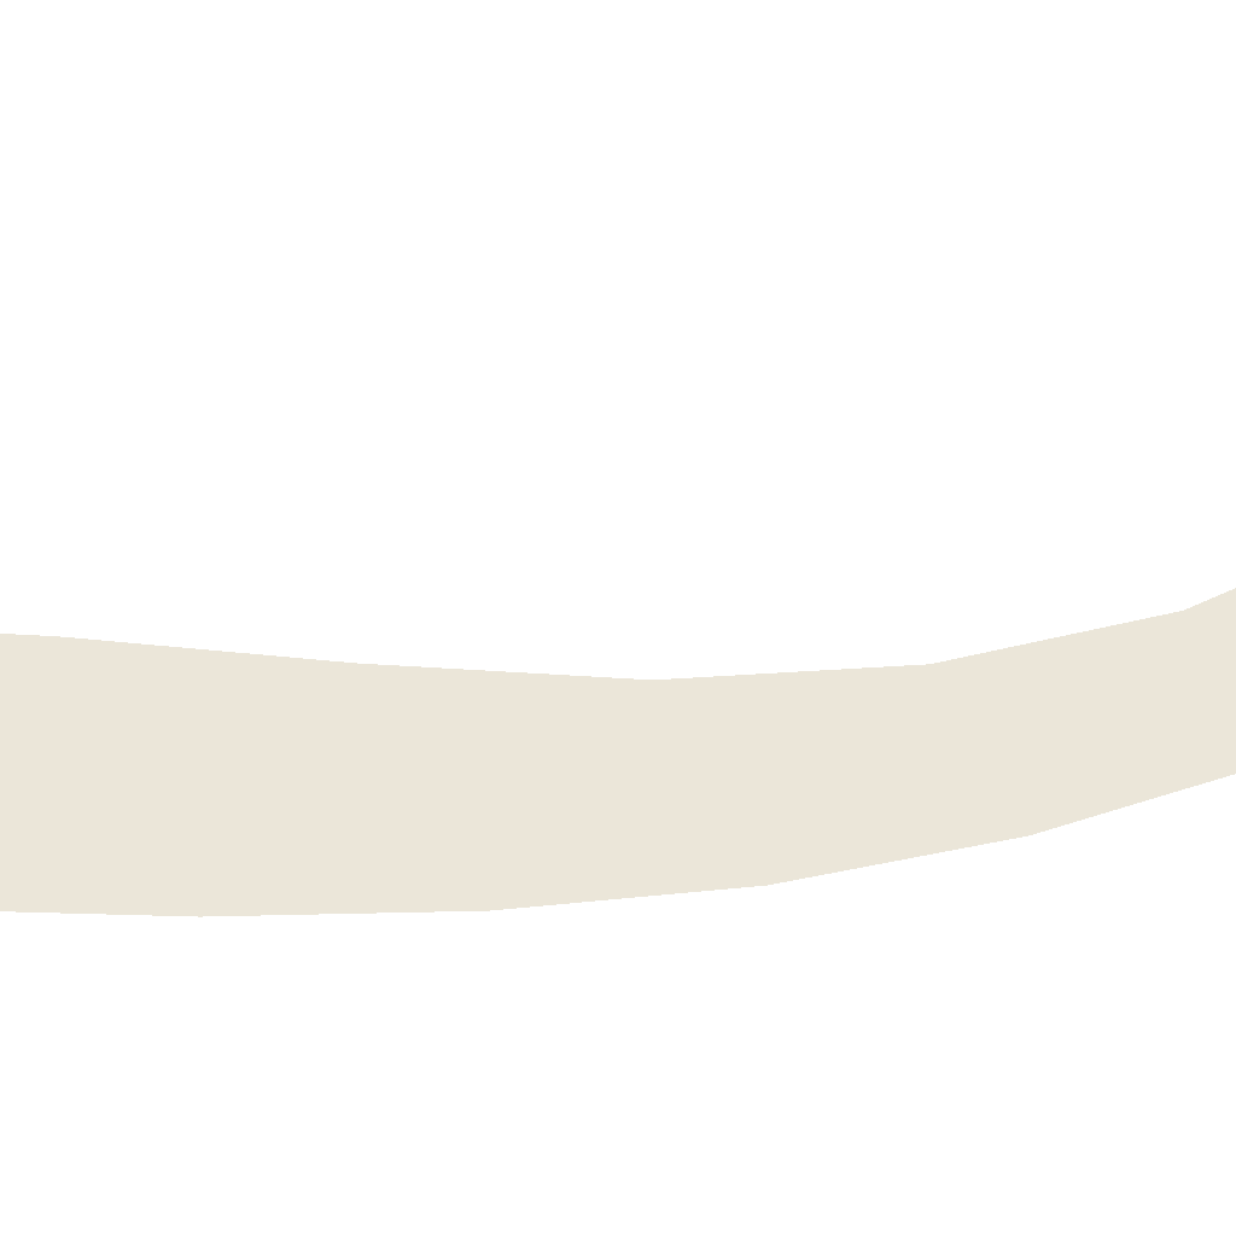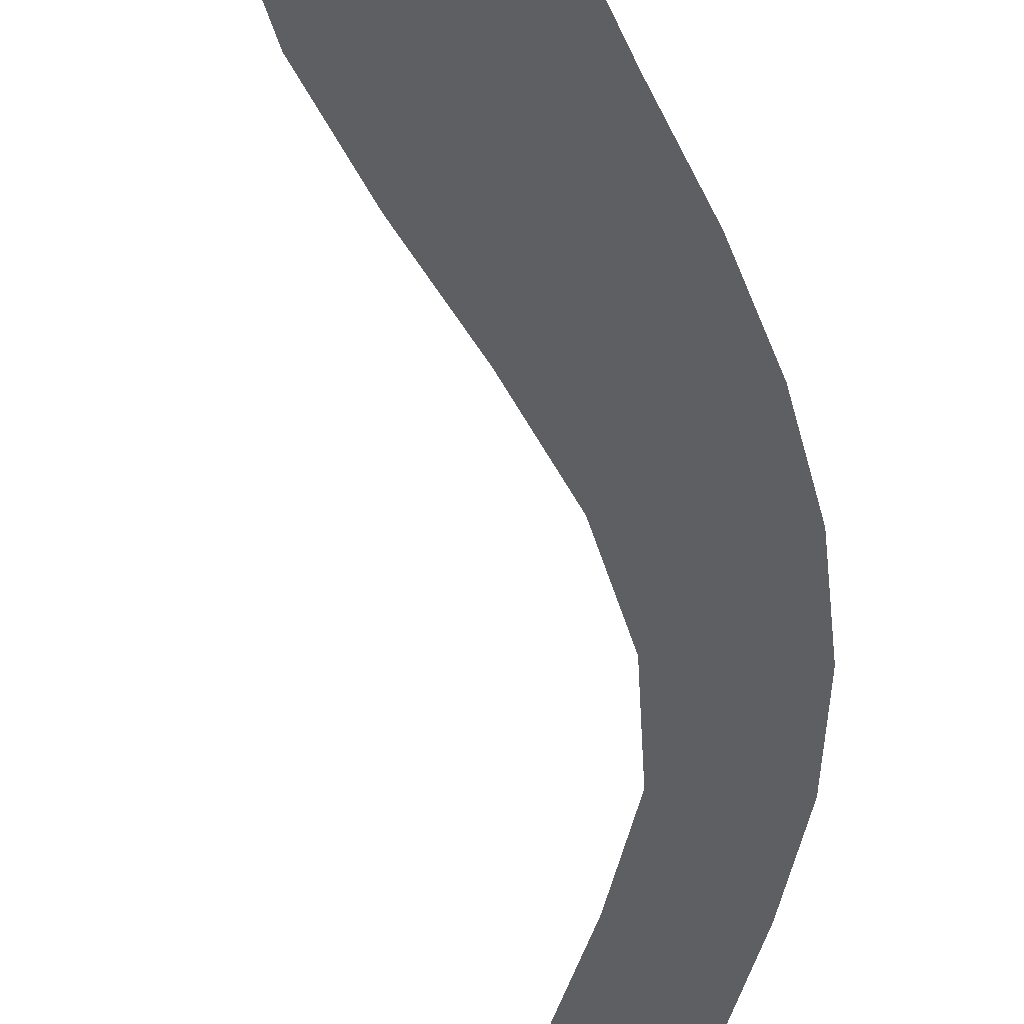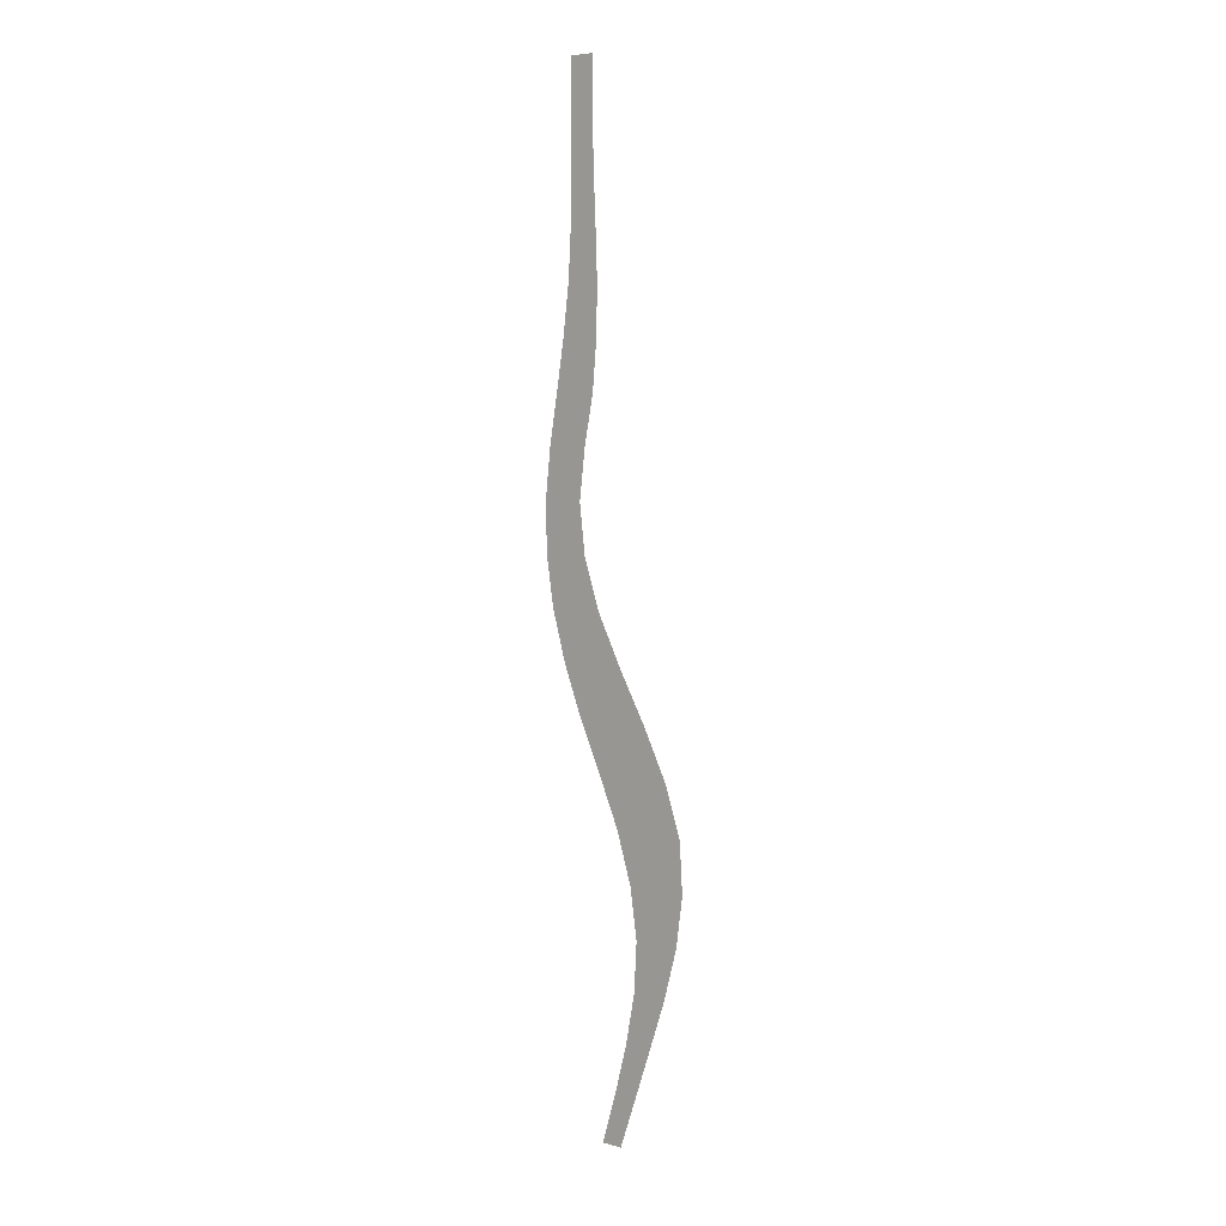
<metadata>
{"format":"obj","ext":"obj","renderer":"f3d","projection":"perspective","resolution":1024,"background":"white","views":[{"elev":48.1,"azim":-112.5,"up":"+Y"},{"elev":-40.0,"azim":175.6,"up":"+Y"},{"elev":6.2,"azim":39.6,"up":"+Z"}]}
</metadata>
<code>
g VFX_Wind_Trail_Mesh
v -0.005223 0 0.1311
v -0.005132 0 0.118
v 0.001377 0 0.1311
v 0.001436 0 0.118
v -0.005146 0 0.1049
v 0.001676 0 0.1049
v -0.005371 0 0.09177
v 0.002277 0 0.09177
v 0.002741 0 0.07866
v -0.006133 0 0.07866
v 0.002571 0 0.06555
v -0.007755 0 0.06555
v 0.001408 0 0.05244
v -0.00987 0 0.05244
v -0.001104 0 0.03933
v -0.01211 0 0.03933
v -0.002711 0 0.02622
v -0.01356 0 0.02622
v -0.0133 0 0.01311
v -0.001158 0 0.01311
v -0.01133 0 -9.768e-10
v 0.003141 0 -9.768e-10
v -0.007645 0 -0.01311
v 0.009772 0 -0.01311
v -0.002629 0 -0.02622
v 0.01714 0 -0.02622
v 0.003341 0 -0.03933
v 0.02364 0 -0.03933
v 0.008983 0 -0.05244
v 0.02796 0 -0.05244
v 0.01301 0 -0.06555
v 0.02878 0 -0.06555
v 0.01493 0 -0.07866
v 0.02699 0 -0.07866
v 0.02348 0 -0.09177
v 0.01422 0 -0.09177
v 0.01908 0 -0.1049
v 0.01173 0 -0.1049
v 0.0146 0 -0.118
v 0.008333 0 -0.118
v 0.01008 0 -0.1311
v 0.004471 0 -0.1311
g VFX_Wind_Trail_Mesh_0
f 3 2 1
f 3 4 2
f 4 5 2
f 4 6 5
f 6 7 5
f 6 8 7
f 9 7 8
f 9 10 7
f 10 9 11
f 10 11 12
f 13 12 11
f 13 14 12
f 14 13 15
f 14 15 16
f 17 16 15
f 17 18 16
f 17 19 18
f 17 20 19
f 20 21 19
f 20 22 21
f 22 23 21
f 22 24 23
f 24 25 23
f 24 26 25
f 26 27 25
f 26 28 27
f 28 29 27
f 28 30 29
f 30 31 29
f 30 32 31
f 32 33 31
f 32 34 33
f 33 34 35
f 33 35 36
f 37 36 35
f 37 38 36
f 38 37 39
f 38 39 40
f 41 40 39
f 41 42 40

</code>
